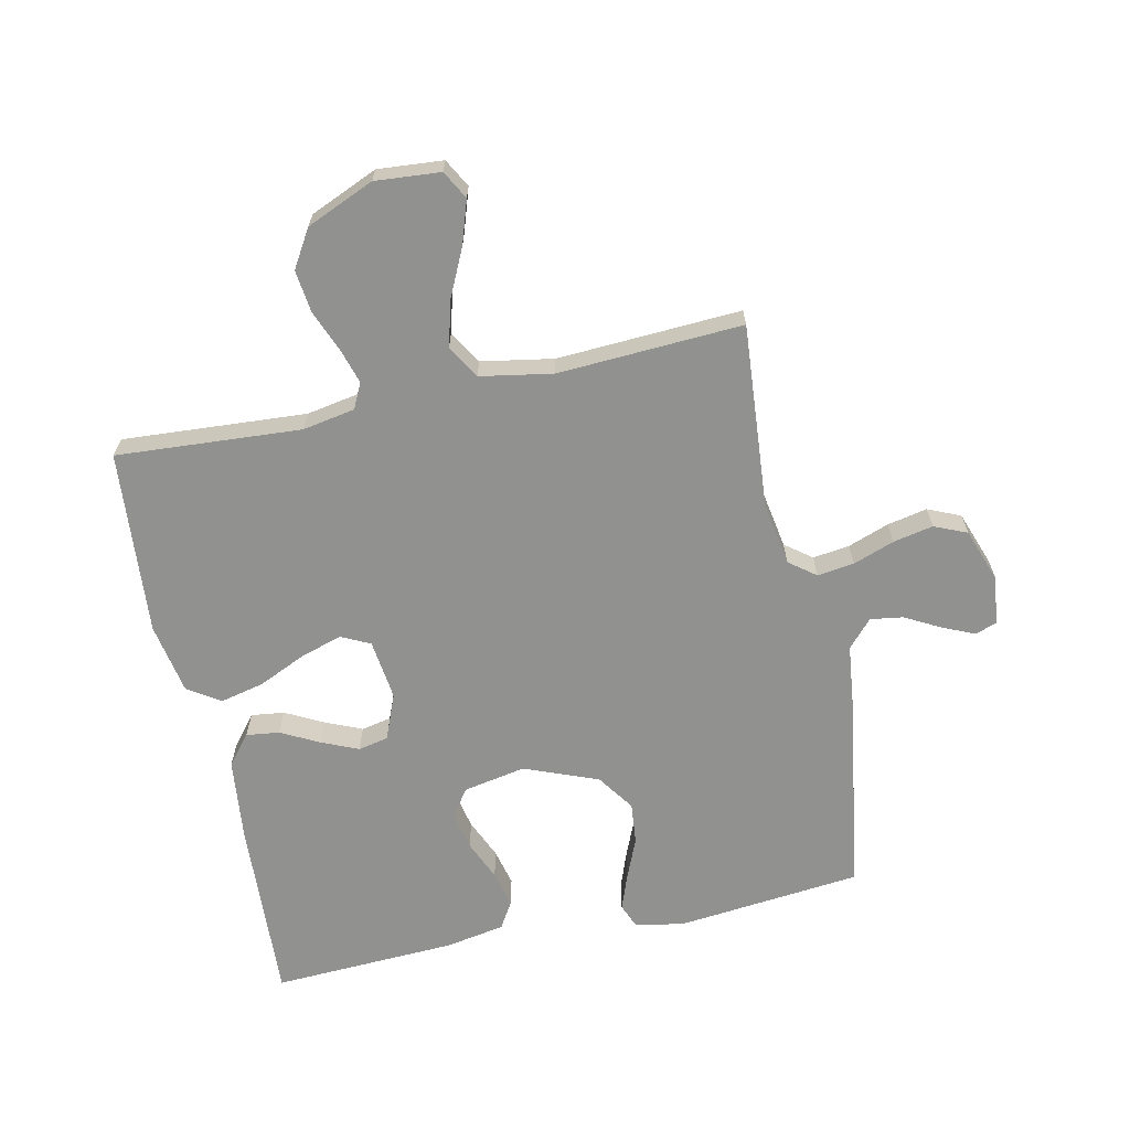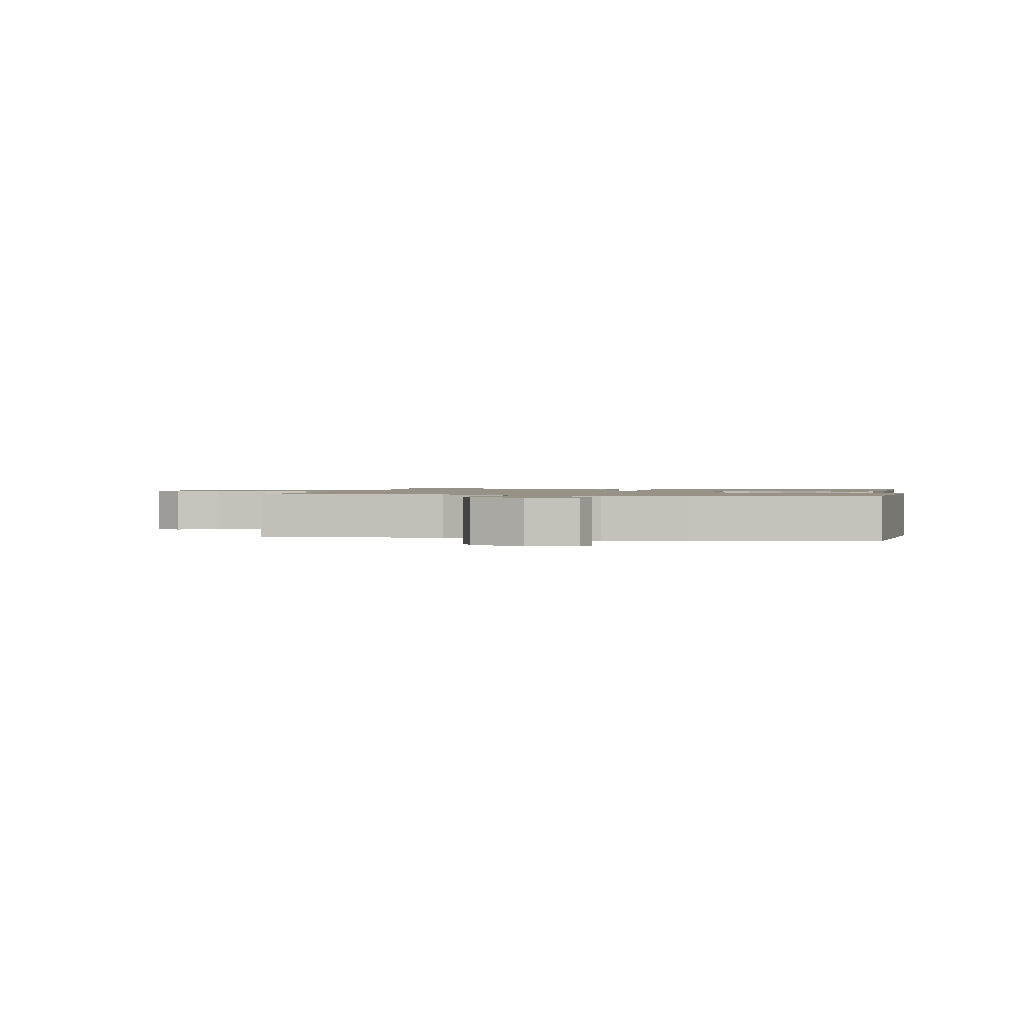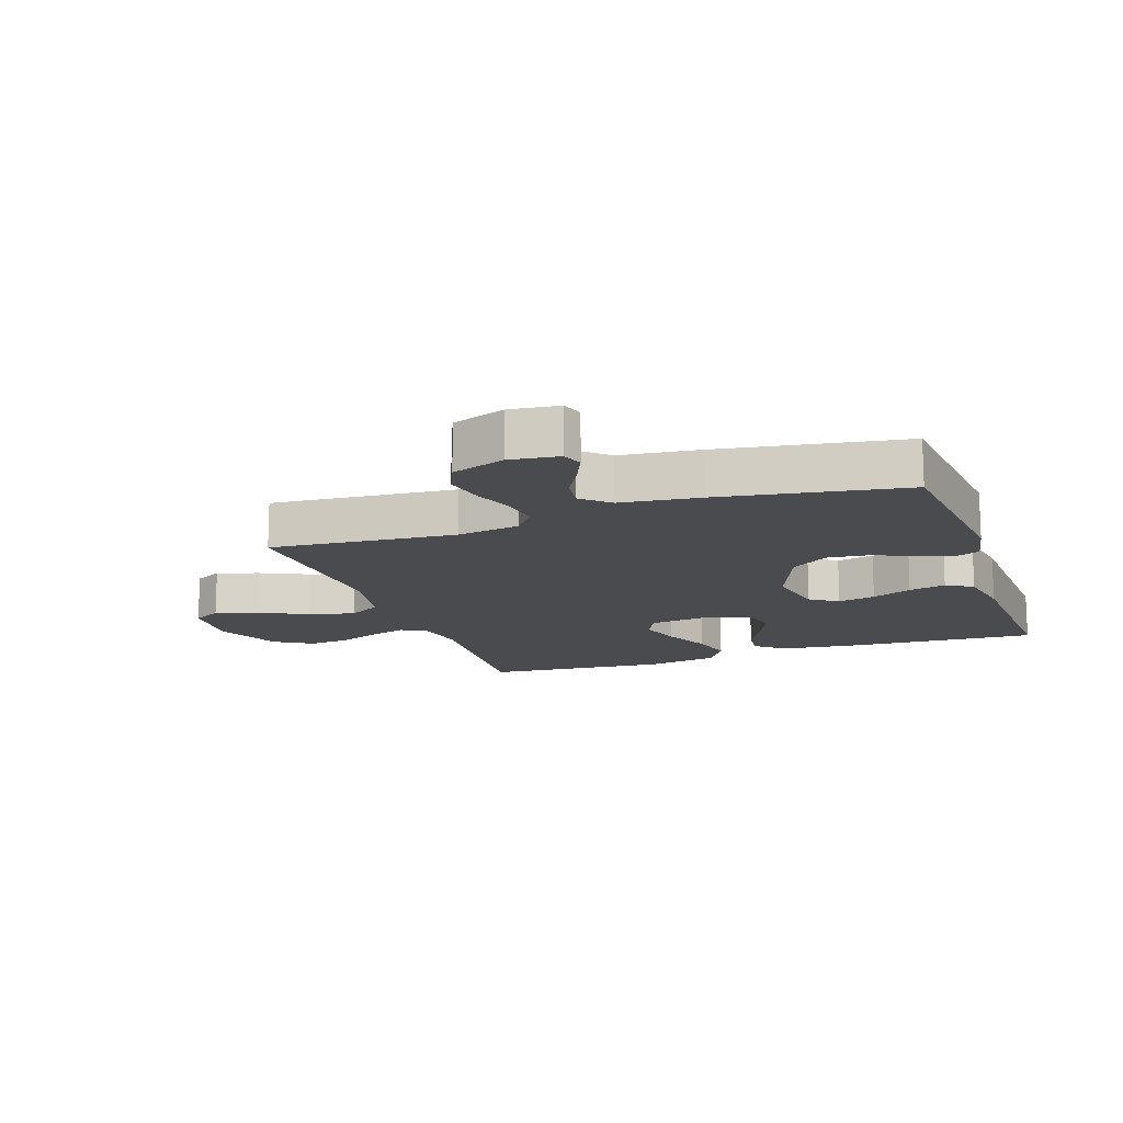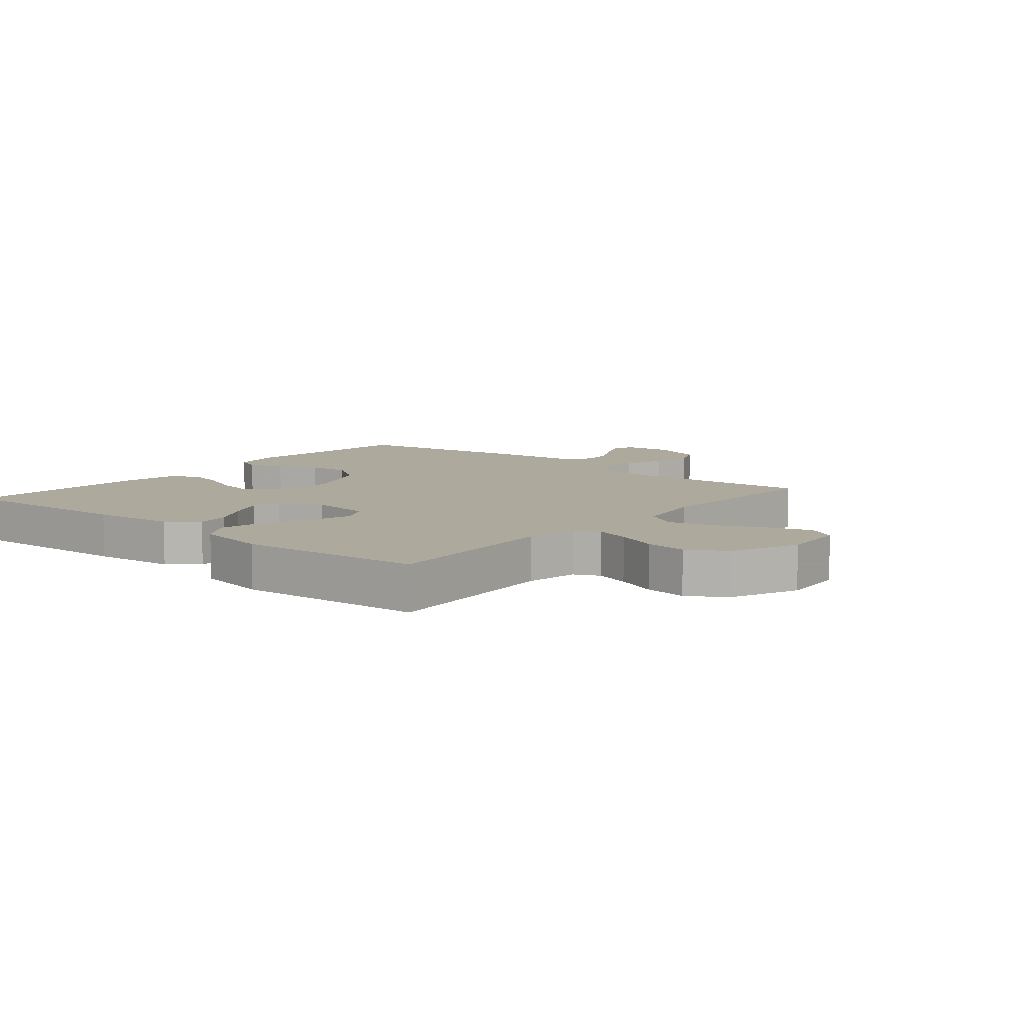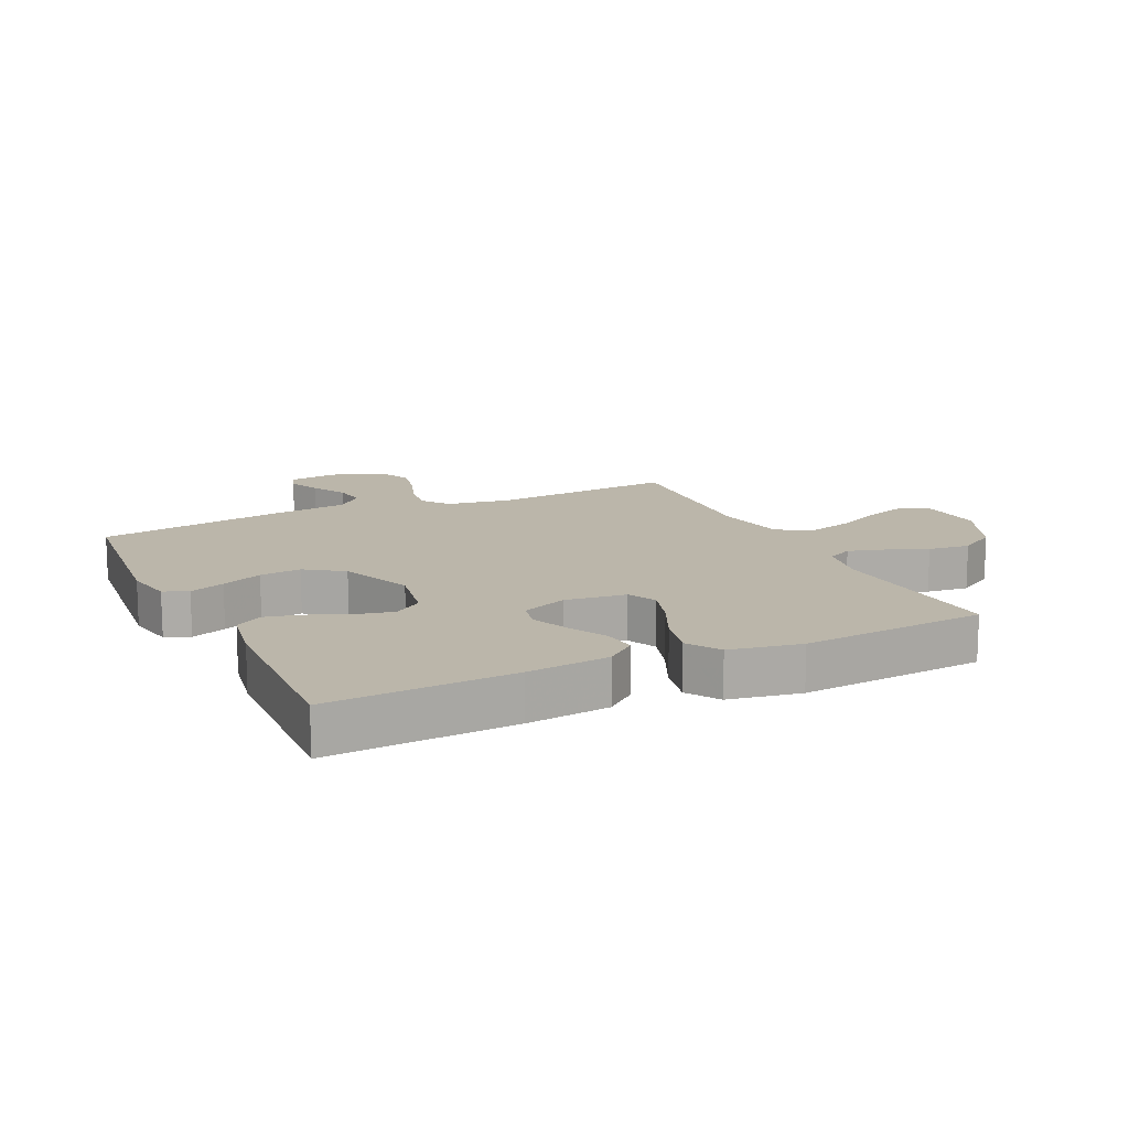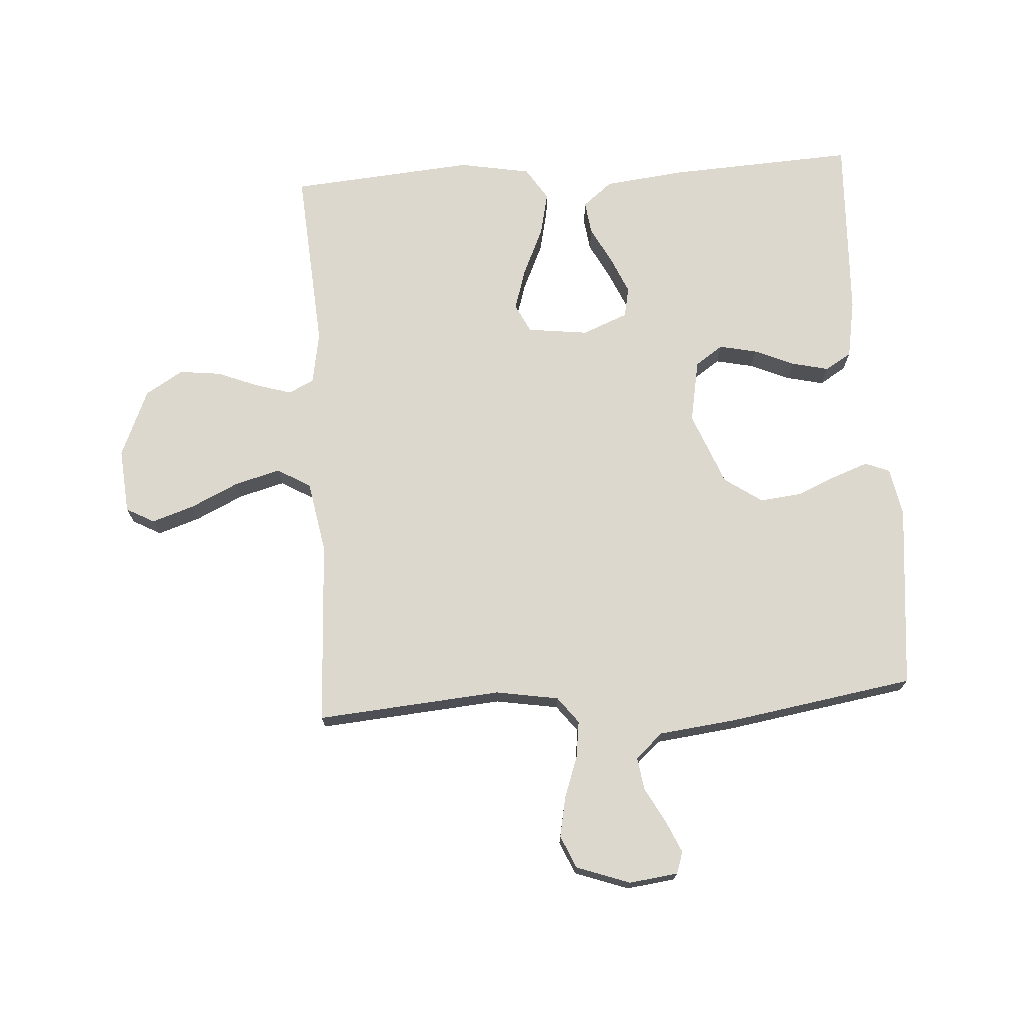
<metadata>
{"format":"obj","ext":"obj","renderer":"f3d","projection":"perspective","resolution":1024,"background":"white","views":[{"elev":-65.9,"azim":-167.7,"up":"+Y"},{"elev":1.2,"azim":-78.6,"up":"+Y"},{"elev":-14.3,"azim":-70.8,"up":"+Y"},{"elev":8.8,"azim":130.0,"up":"+Y"},{"elev":14.0,"azim":64.7,"up":"+Y"},{"elev":72.2,"azim":-93.7,"up":"+Y"}]}
</metadata>
<code>
v -0.5 0.07 0.5
v -0.2 0.07 0.53
v -0.121 0.07 0.515
v -0.105 0.07 0.475
v -0.126 0.07 0.418
v -0.154 0.07 0.352
v -0.161 0.07 0.285
v -0.119 0.07 0.224
v 0 0.07 0.177
v 0.102 0.07 0.196
v 0.133 0.07 0.241
v 0.12 0.07 0.302
v 0.092 0.07 0.367
v 0.078 0.07 0.427
v 0.104 0.07 0.47
v 0.2 0.07 0.487
v 0.5 0.07 0.5
v 0.484 0.07 0.2
v 0.469 0.07 0.067
v 0.43 0.07 0.019
v 0.376 0.07 0.026
v 0.315 0.07 0.058
v 0.255 0.07 0.084
v 0.206 0.07 0.074
v 0.176 0.07 0
v 0.188 0.07 -0.099
v 0.235 0.07 -0.122
v 0.303 0.07 -0.101
v 0.38 0.07 -0.066
v 0.451 0.07 -0.05
v 0.504 0.07 -0.084
v 0.525 0.07 -0.2
v 0.5 0.07 -0.5
v 0.2 0.07 -0.479
v 0.115 0.07 -0.494
v 0.095 0.07 -0.535
v 0.112 0.07 -0.592
v 0.139 0.07 -0.66
v 0.147 0.07 -0.728
v 0.11 0.07 -0.789
v 0 0.07 -0.836
v -0.106 0.07 -0.827
v -0.131 0.07 -0.781
v -0.108 0.07 -0.712
v -0.071 0.07 -0.634
v -0.051 0.07 -0.56
v -0.083 0.07 -0.506
v -0.2 0.07 -0.485
v -0.5 0.07 -0.5
v -0.475 0.07 -0.2
v -0.492 0.07 -0.098
v -0.535 0.07 -0.065
v -0.595 0.07 -0.073
v -0.662 0.07 -0.097
v -0.727 0.07 -0.11
v -0.78 0.07 -0.087
v -0.811 0.07 0
v -0.801 0.07 0.079
v -0.766 0.07 0.091
v -0.714 0.07 0.068
v -0.657 0.07 0.037
v -0.604 0.07 0.029
v -0.564 0.07 0.073
v -0.549 0.07 0.2
v -0.5 0 0.5
v -0.2 0 0.53
v -0.121 0 0.515
v -0.105 0 0.475
v -0.126 0 0.418
v -0.154 0 0.352
v -0.161 0 0.285
v -0.119 0 0.224
v 0 0 0.177
v 0.102 0 0.196
v 0.133 0 0.241
v 0.12 0 0.302
v 0.092 0 0.367
v 0.078 0 0.427
v 0.104 0 0.47
v 0.2 0 0.487
v 0.5 0 0.5
v 0.484 0 0.2
v 0.469 0 0.067
v 0.43 0 0.019
v 0.376 0 0.026
v 0.315 0 0.058
v 0.255 0 0.084
v 0.206 0 0.074
v 0.176 0 0
v 0.188 0 -0.099
v 0.235 0 -0.122
v 0.303 0 -0.101
v 0.38 0 -0.066
v 0.451 0 -0.05
v 0.504 0 -0.084
v 0.525 0 -0.2
v 0.5 0 -0.5
v 0.2 0 -0.479
v 0.115 0 -0.494
v 0.095 0 -0.535
v 0.112 0 -0.592
v 0.139 0 -0.66
v 0.147 0 -0.728
v 0.11 0 -0.789
v 0 0 -0.836
v -0.106 0 -0.827
v -0.131 0 -0.781
v -0.108 0 -0.712
v -0.071 0 -0.634
v -0.051 0 -0.56
v -0.083 0 -0.506
v -0.2 0 -0.485
v -0.5 0 -0.5
v -0.475 0 -0.2
v -0.492 0 -0.098
v -0.535 0 -0.065
v -0.595 0 -0.073
v -0.662 0 -0.097
v -0.727 0 -0.11
v -0.78 0 -0.087
v -0.811 0 0
v -0.801 0 0.079
v -0.766 0 0.091
v -0.714 0 0.068
v -0.657 0 0.037
v -0.604 0 0.029
v -0.564 0 0.073
v -0.549 0 0.2
f 63 64 1 2
f 58 59 60 61
f 56 57 58 61
f 56 61 62
f 53 54 55 56
f 52 53 56 62
f 51 52 62 63
f 48 49 50
f 47 48 50 51
f 42 43 44 45
f 42 45 46
f 41 42 46
f 40 41 46
f 37 38 39 40
f 36 37 40 46
f 35 36 46 47
f 31 32 33 34
f 28 29 30 31
f 27 28 31 34
f 26 27 34 35
f 19 20 21 22
f 19 22 23
f 18 19 23
f 17 18 23 24
f 15 16 17 24
f 12 13 14 15
f 11 12 15 24
f 3 4 5 6
f 63 2 3 6
f 63 6 7
f 51 63 7 8
f 47 51 8 9
f 25 26 35 47
f 25 47 9 10
f 10 11 24 25
f 66 65 128 127
f 125 124 123 122
f 125 122 121 120
f 126 125 120
f 120 119 118 117
f 126 120 117 116
f 127 126 116 115
f 114 113 112
f 115 114 112 111
f 109 108 107 106
f 110 109 106
f 110 106 105
f 110 105 104
f 104 103 102 101
f 110 104 101 100
f 111 110 100 99
f 98 97 96 95
f 95 94 93 92
f 98 95 92 91
f 99 98 91 90
f 86 85 84 83
f 87 86 83
f 87 83 82
f 88 87 82 81
f 88 81 80 79
f 79 78 77 76
f 88 79 76 75
f 70 69 68 67
f 70 67 66 127
f 71 70 127
f 72 71 127 115
f 73 72 115 111
f 111 99 90 89
f 74 73 111 89
f 89 88 75 74
f 1 65 66 2
f 2 66 67 3
f 3 67 68 4
f 4 68 69 5
f 5 69 70 6
f 6 70 71 7
f 7 71 72 8
f 8 72 73 9
f 9 73 74 10
f 10 74 75 11
f 11 75 76 12
f 12 76 77 13
f 13 77 78 14
f 14 78 79 15
f 15 79 80 16
f 16 80 81 17
f 17 81 82 18
f 18 82 83 19
f 19 83 84 20
f 20 84 85 21
f 21 85 86 22
f 22 86 87 23
f 23 87 88 24
f 24 88 89 25
f 25 89 90 26
f 26 90 91 27
f 27 91 92 28
f 28 92 93 29
f 29 93 94 30
f 30 94 95 31
f 31 95 96 32
f 32 96 97 33
f 33 97 98 34
f 34 98 99 35
f 35 99 100 36
f 36 100 101 37
f 37 101 102 38
f 38 102 103 39
f 39 103 104 40
f 40 104 105 41
f 41 105 106 42
f 42 106 107 43
f 43 107 108 44
f 44 108 109 45
f 45 109 110 46
f 46 110 111 47
f 47 111 112 48
f 48 112 113 49
f 49 113 114 50
f 50 114 115 51
f 51 115 116 52
f 52 116 117 53
f 53 117 118 54
f 54 118 119 55
f 55 119 120 56
f 56 120 121 57
f 57 121 122 58
f 58 122 123 59
f 59 123 124 60
f 60 124 125 61
f 61 125 126 62
f 62 126 127 63
f 63 127 128 64
f 64 128 65 1

</code>
